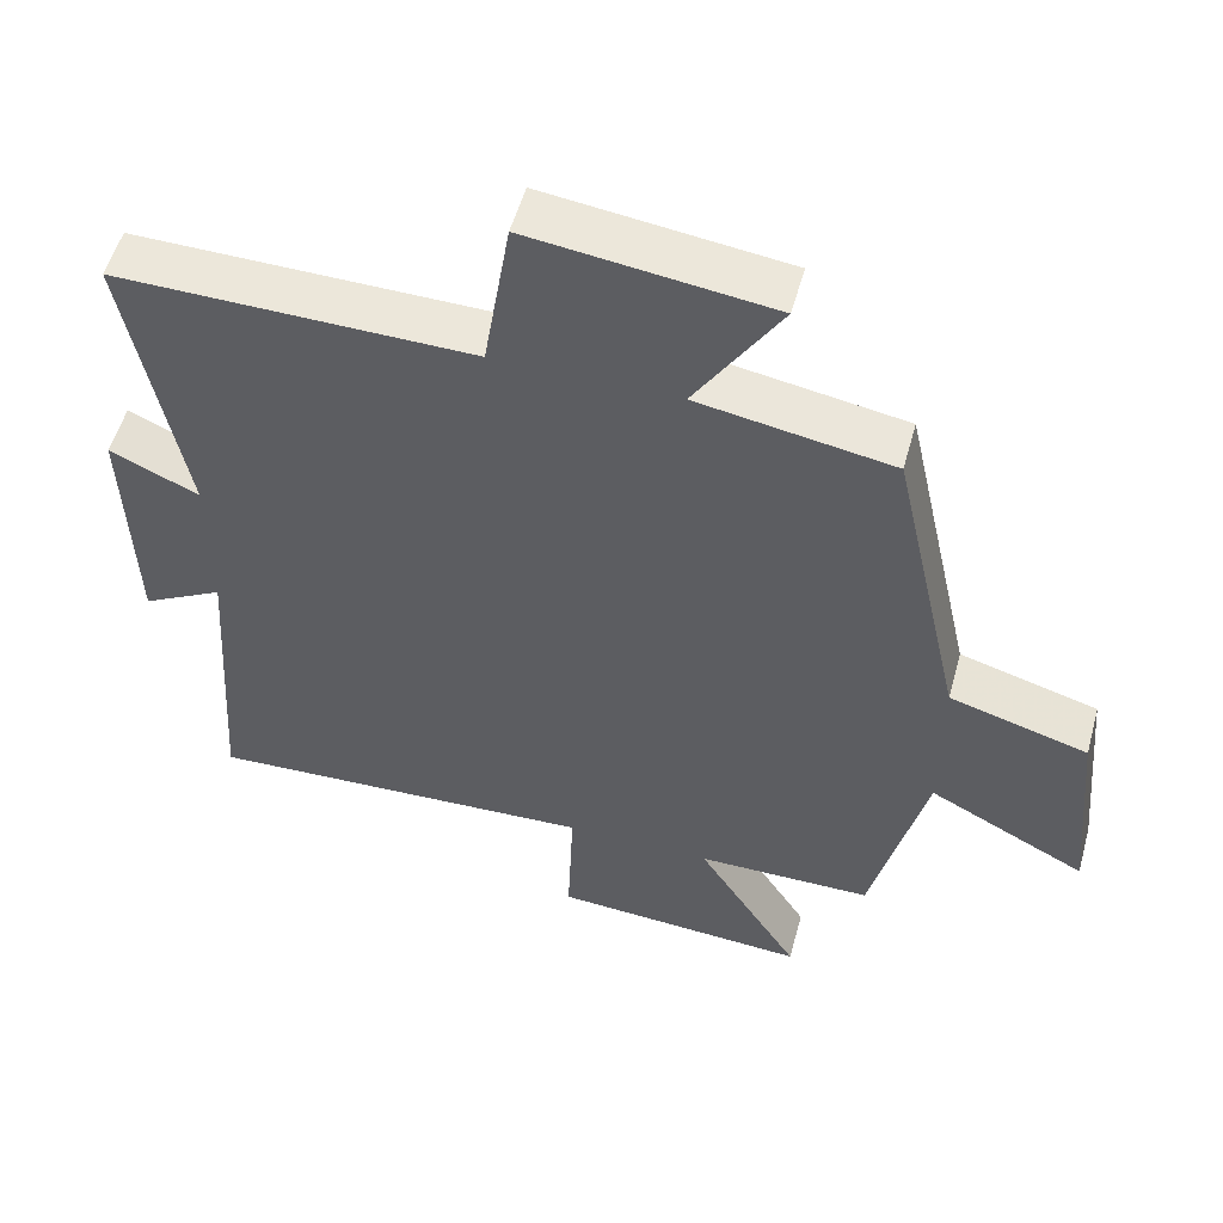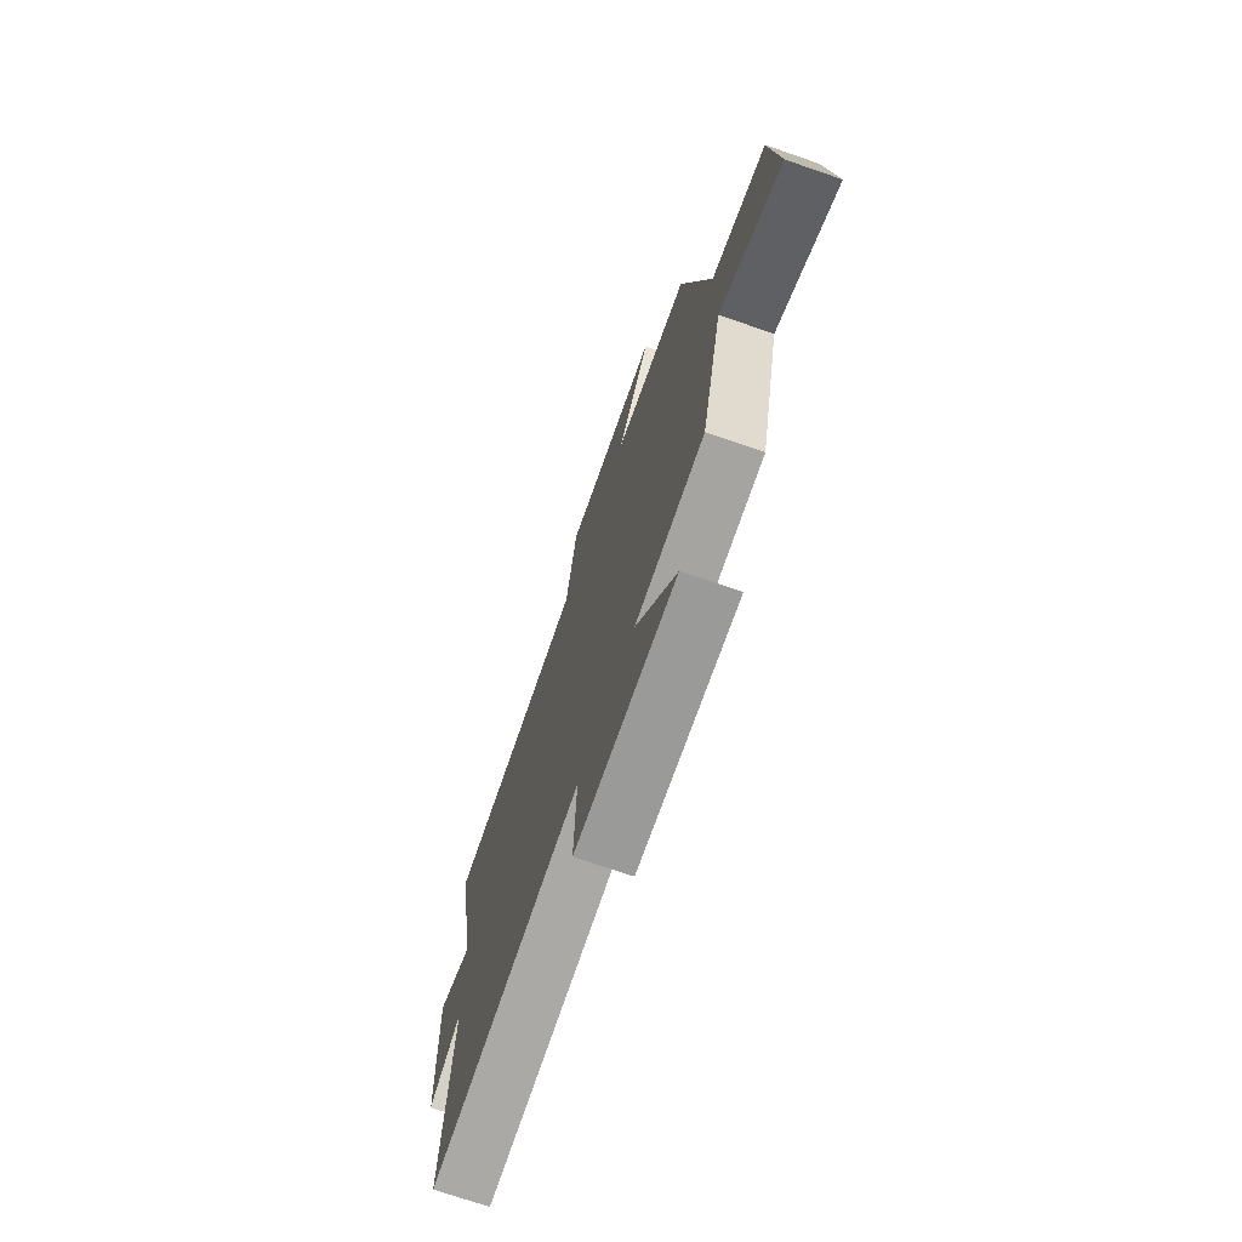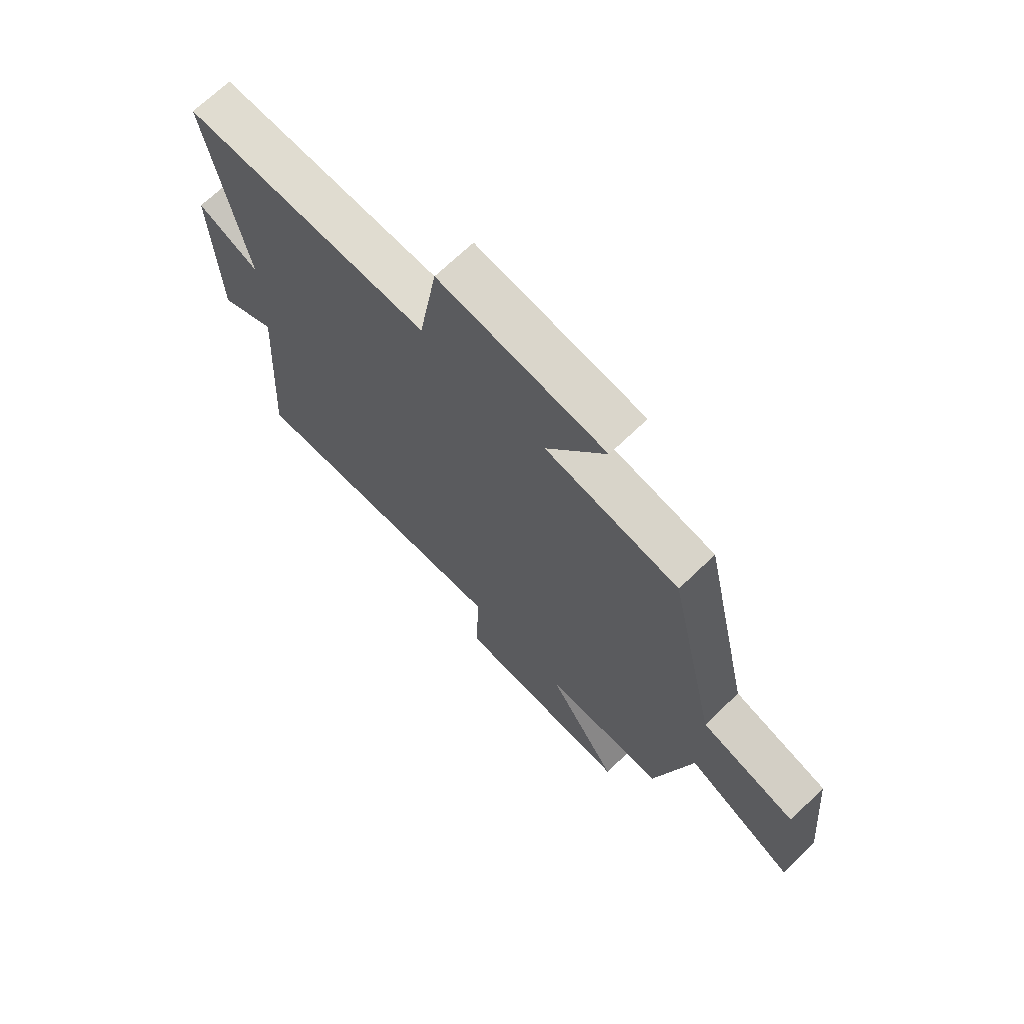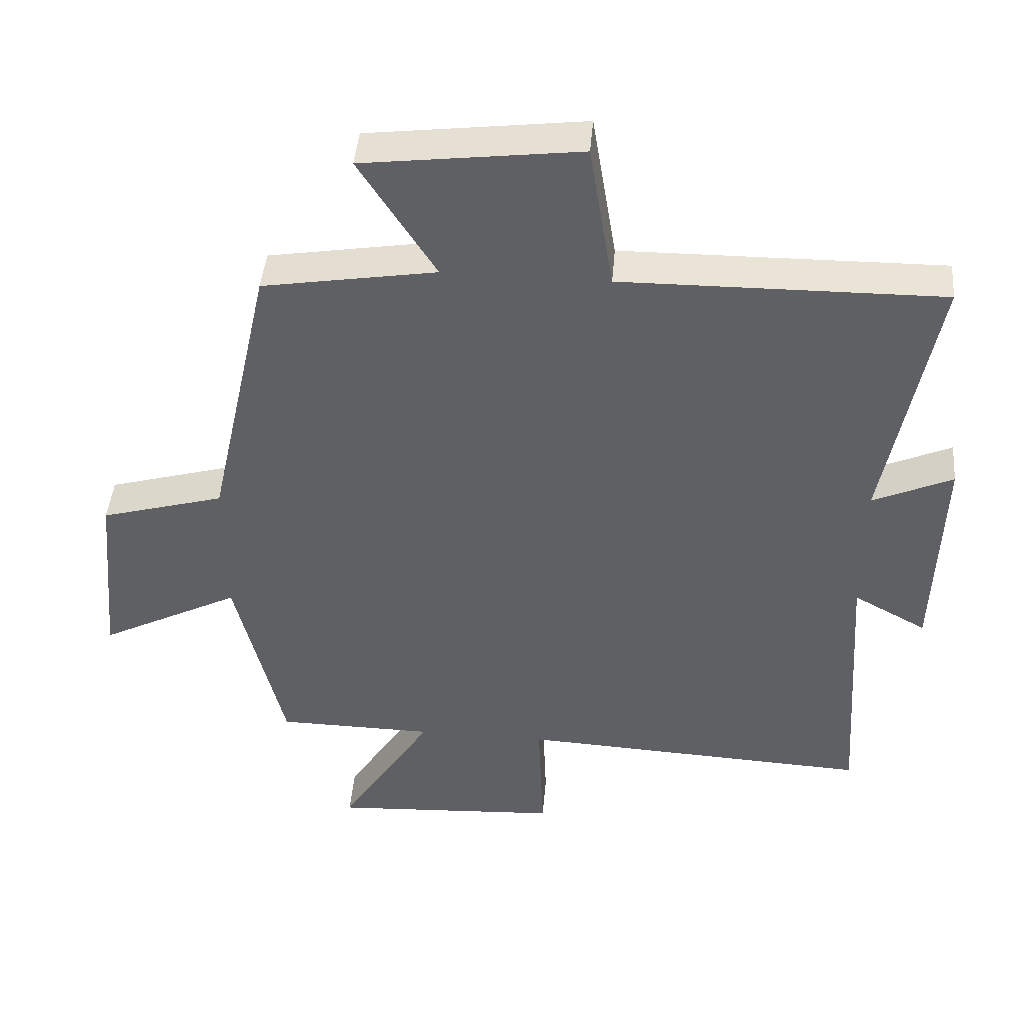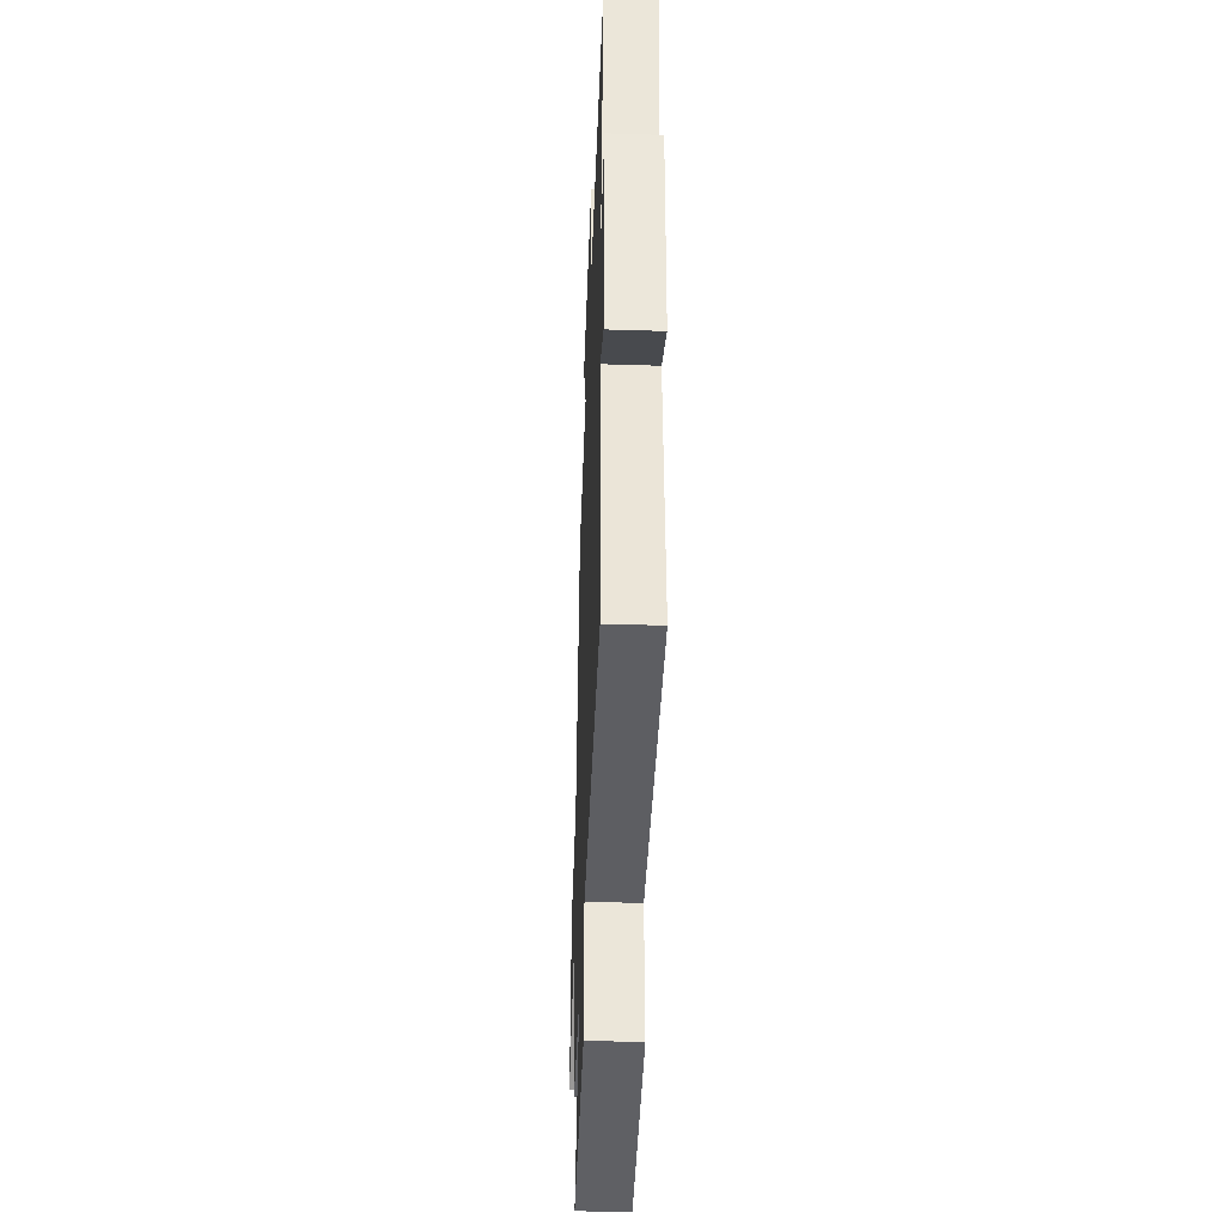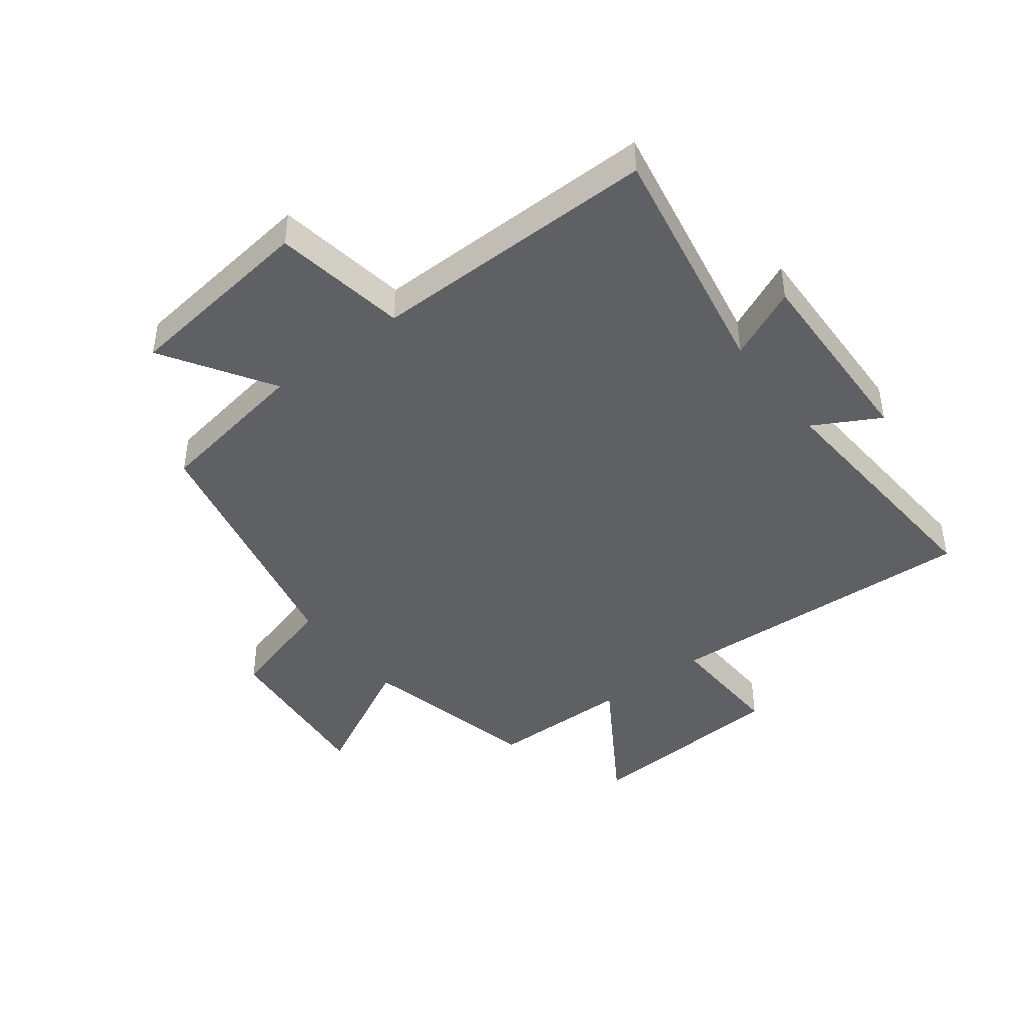
<metadata>
{"format":"obj","ext":"obj","renderer":"f3d","projection":"perspective","resolution":1024,"background":"white","views":[{"elev":53.9,"azim":-164.6,"up":"+Z"},{"elev":-72.5,"azim":-109.0,"up":"+Z"},{"elev":69.3,"azim":-134.0,"up":"+Z"},{"elev":44.4,"azim":4.9,"up":"+Z"},{"elev":-41.7,"azim":87.8,"up":"+Z"},{"elev":-43.8,"azim":37.4,"up":"+Y"}]}
</metadata>
<code>
v 0.528 0.07 -0.527
v 0.003 0.07 -0.5
v 0.011 0.07 -0.699
v -0.331 0.07 -0.719
v -0.193 0.07 -0.5
v -0.428 0.07 -0.497
v -0.5 0.07 -0.197
v -0.711 0.07 -0.306
v -0.685 0.07 -0.026
v -0.5 0.07 0.027
v -0.405 0.07 0.457
v -0.146 0.07 0.5
v -0.26 0.07 0.681
v 0.062 0.07 0.721
v 0.098 0.07 0.5
v 0.574 0.07 0.505
v 0.5 0.07 0.105
v 0.619 0.07 0.159
v 0.609 0.07 -0.167
v 0.5 0.07 -0.107
v 0.528 0 -0.527
v 0.003 0 -0.5
v 0.011 0 -0.699
v -0.331 0 -0.719
v -0.193 0 -0.5
v -0.428 0 -0.497
v -0.5 0 -0.197
v -0.711 0 -0.306
v -0.685 0 -0.026
v -0.5 0 0.027
v -0.405 0 0.457
v -0.146 0 0.5
v -0.26 0 0.681
v 0.062 0 0.721
v 0.098 0 0.5
v 0.574 0 0.505
v 0.5 0 0.105
v 0.619 0 0.159
v 0.609 0 -0.167
v 0.5 0 -0.107
f 17 18 19 20
f 15 16 17
f 15 17 20
f 12 13 14 15
f 20 1 2
f 15 20 2
f 12 15 2
f 11 12 2
f 10 11 2
f 7 8 9 10
f 7 10 2
f 6 7 2
f 5 6 2
f 2 3 4 5
f 40 39 38 37
f 37 36 35
f 40 37 35
f 35 34 33 32
f 22 21 40
f 22 40 35
f 22 35 32
f 22 32 31
f 22 31 30
f 30 29 28 27
f 22 30 27
f 22 27 26
f 22 26 25
f 25 24 23 22
f 1 21 22 2
f 2 22 23 3
f 3 23 24 4
f 4 24 25 5
f 5 25 26 6
f 6 26 27 7
f 7 27 28 8
f 8 28 29 9
f 9 29 30 10
f 10 30 31 11
f 11 31 32 12
f 12 32 33 13
f 13 33 34 14
f 14 34 35 15
f 15 35 36 16
f 16 36 37 17
f 17 37 38 18
f 18 38 39 19
f 19 39 40 20
f 20 40 21 1

</code>
